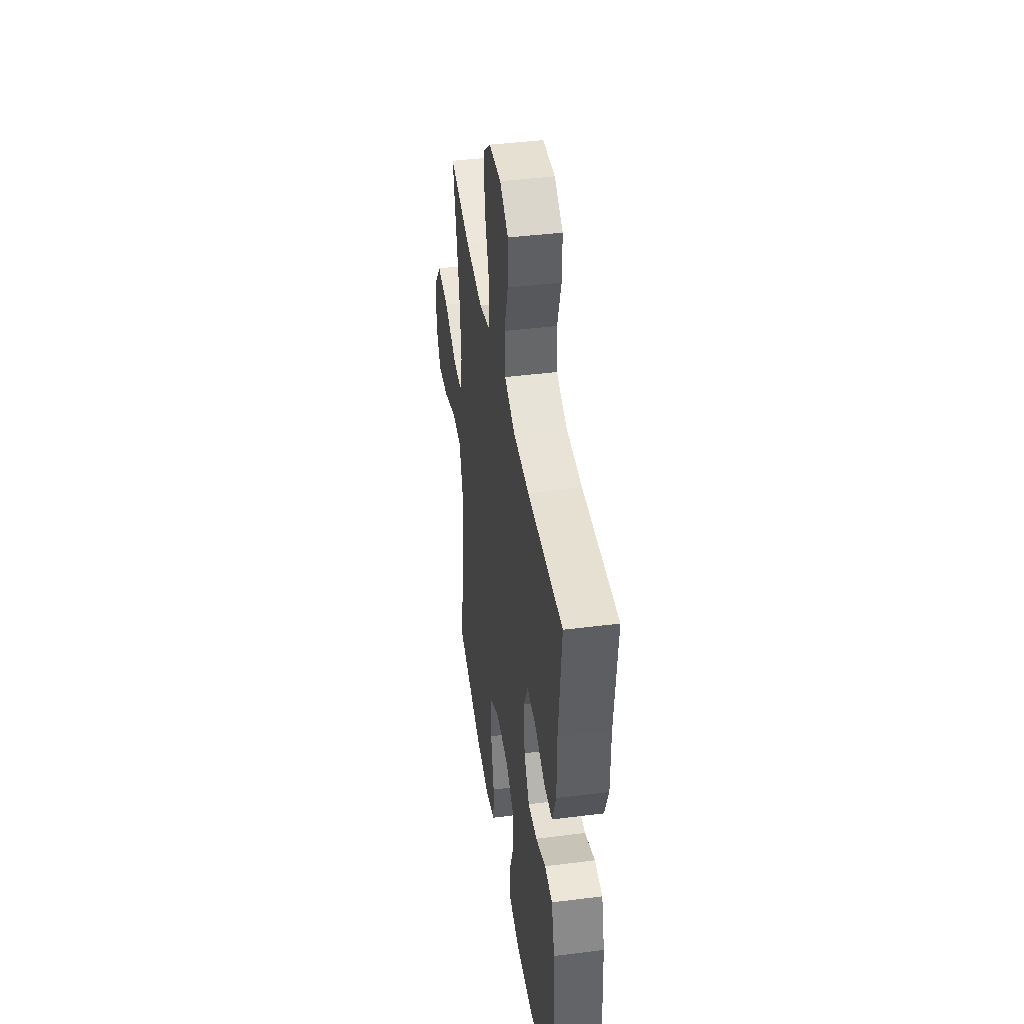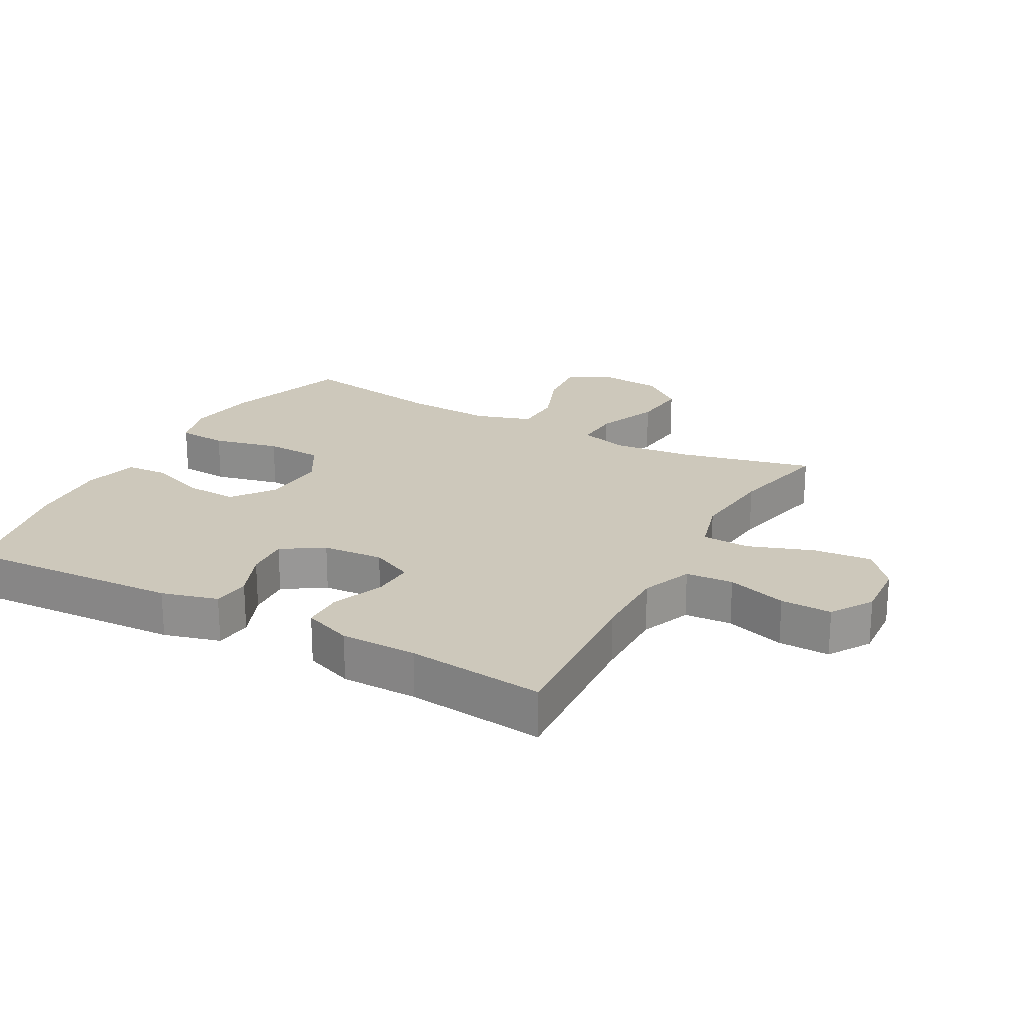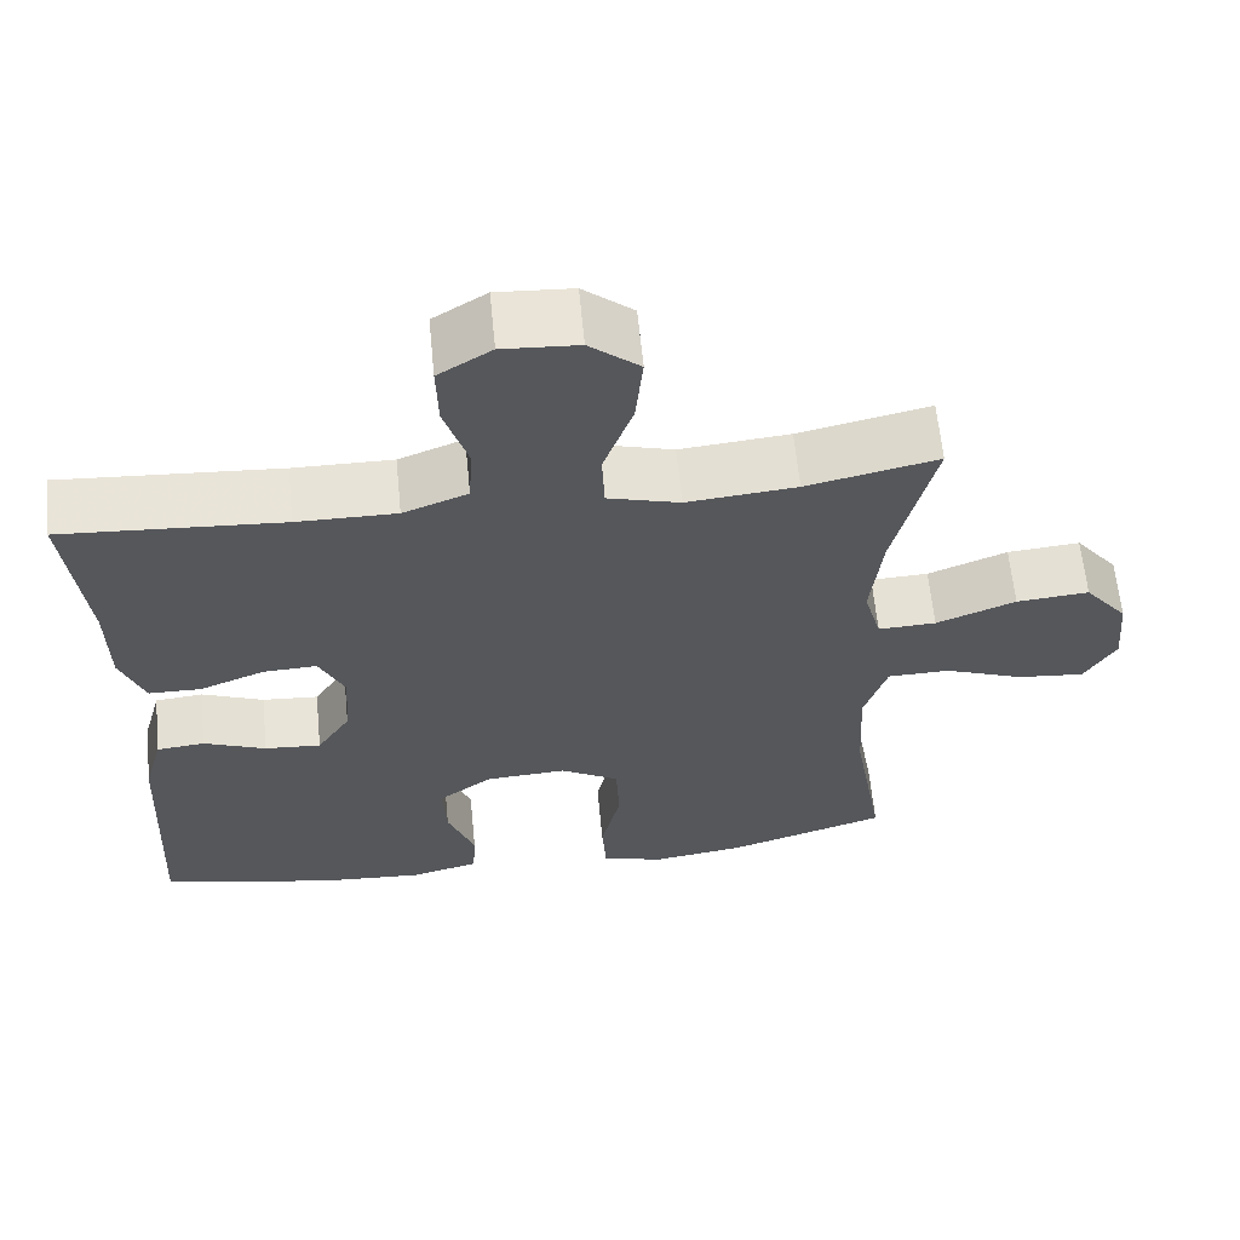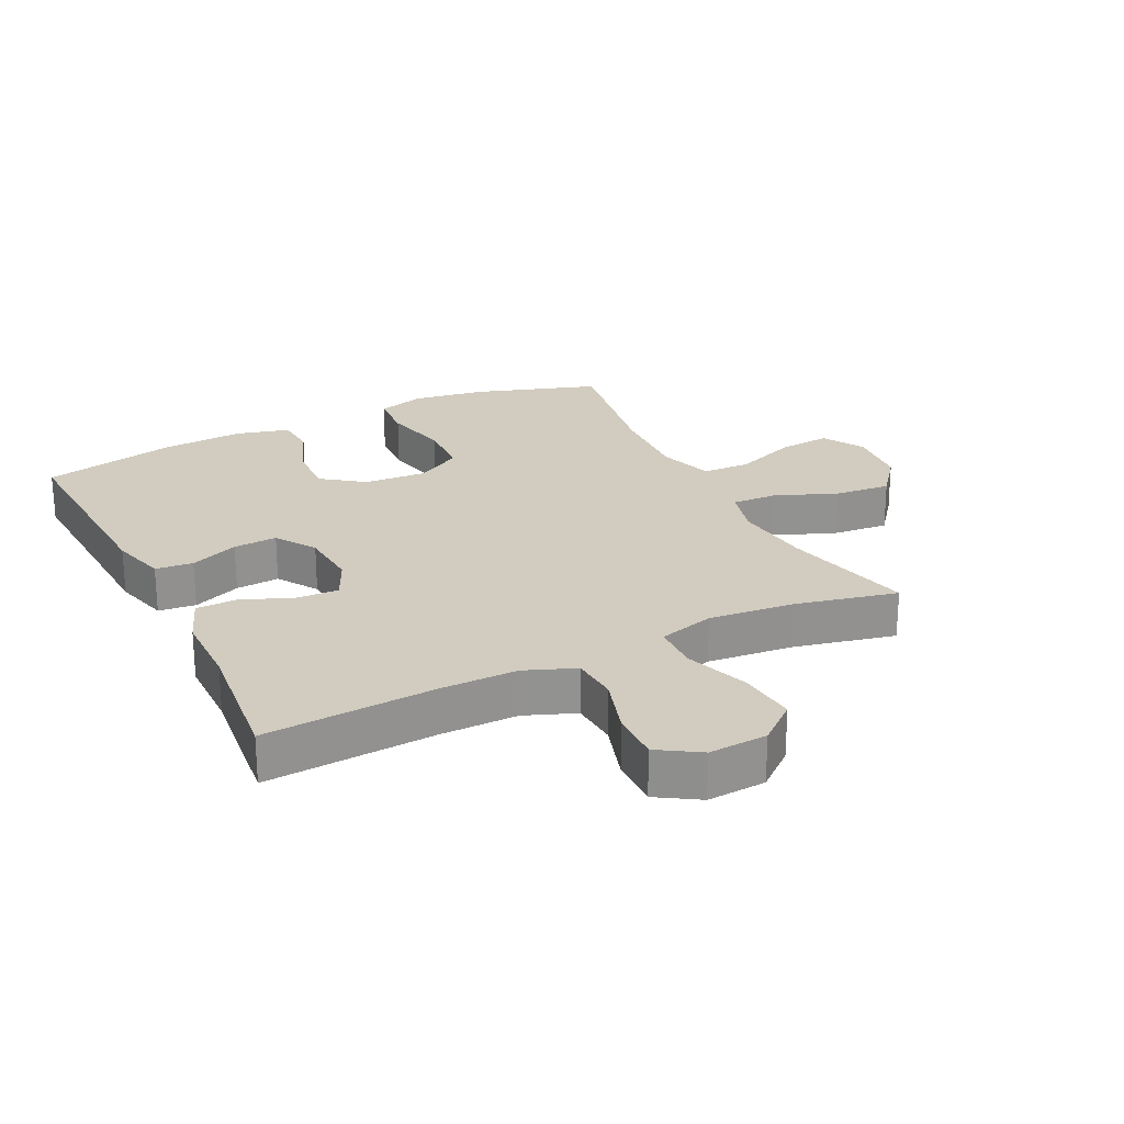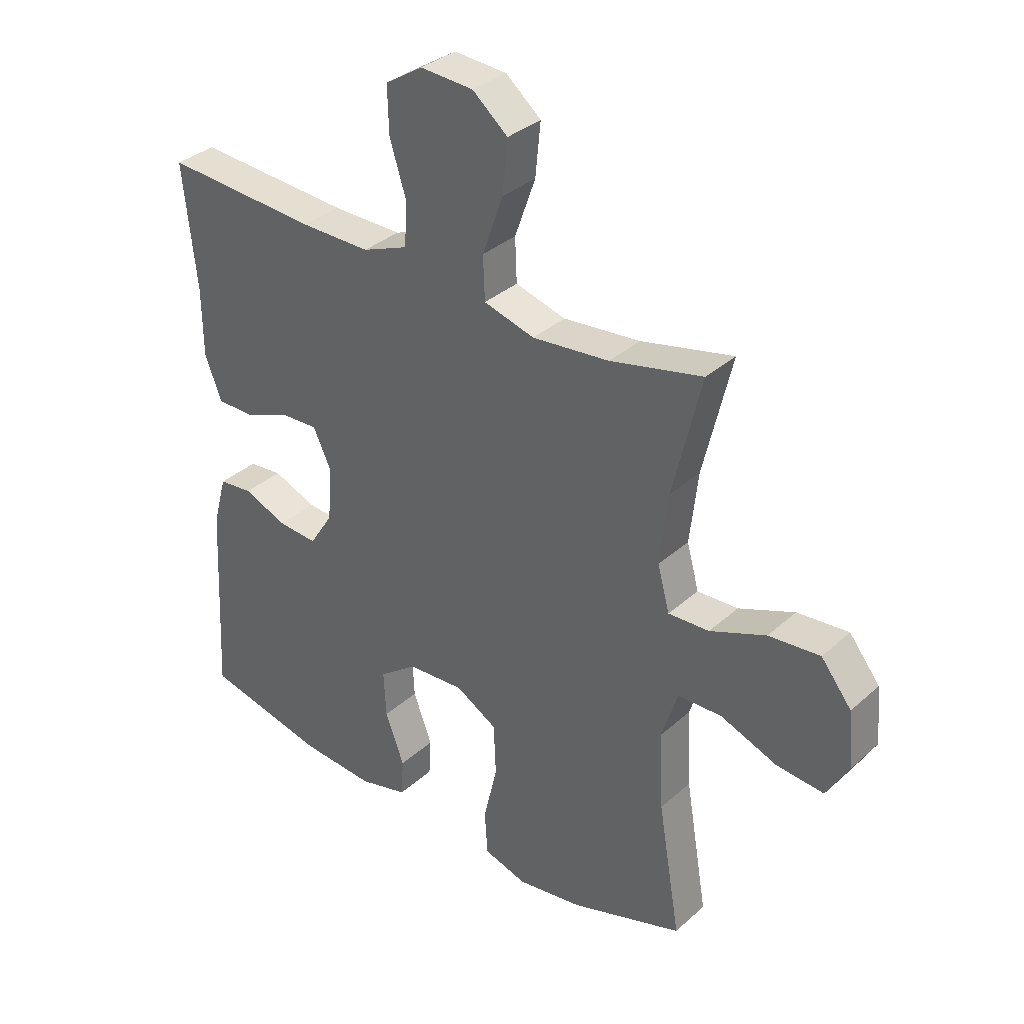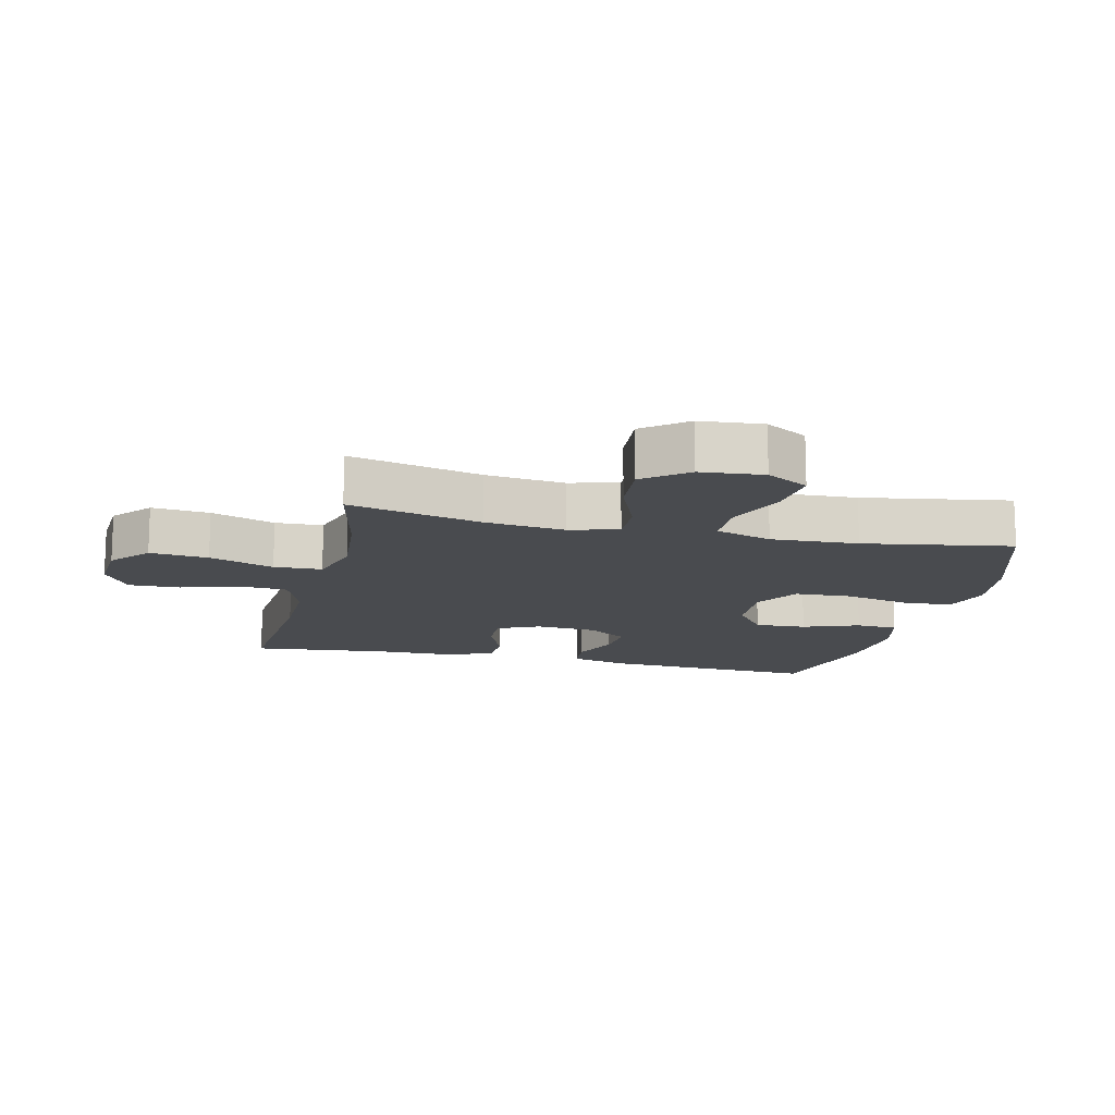
<metadata>
{"format":"obj","ext":"obj","renderer":"f3d","projection":"perspective","resolution":1024,"background":"white","views":[{"elev":42.4,"azim":-98.6,"up":"+Z"},{"elev":22.0,"azim":-61.3,"up":"+Y"},{"elev":62.5,"azim":-5.6,"up":"+Z"},{"elev":24.1,"azim":-26.3,"up":"+Y"},{"elev":34.1,"azim":39.9,"up":"+Z"},{"elev":-14.0,"azim":76.5,"up":"+Y"}]}
</metadata>
<code>
v -0.5 0.07 -0.5
v -0.482 0.07 -0.158
v -0.458 0.07 -0.07
v -0.399 0.07 -0.064
v -0.323 0.07 -0.095
v -0.254 0.07 -0.1
v -0.213 0.07 -0.036
v -0.206 0.07 0.059
v -0.237 0.07 0.125
v -0.303 0.07 0.122
v -0.383 0.07 0.09
v -0.447 0.07 0.091
v -0.476 0.07 0.167
v -0.477 0.07 0.286
v -0.5 0.07 0.5
v -0.232 0.07 0.482
v -0.111 0.07 0.481
v -0.032 0.07 0.512
v -0.027 0.07 0.586
v -0.056 0.07 0.679
v -0.058 0.07 0.759
v 0.007 0.07 0.8
v 0.099 0.07 0.794
v 0.16 0.07 0.743
v 0.151 0.07 0.652
v 0.115 0.07 0.551
v 0.118 0.07 0.476
v 0.206 0.07 0.451
v 0.34 0.07 0.464
v 0.5 0.07 0.5
v 0.451 0.07 0.293
v 0.437 0.07 0.169
v 0.458 0.07 0.092
v 0.529 0.07 0.095
v 0.626 0.07 0.134
v 0.715 0.07 0.142
v 0.768 0.07 0.075
v 0.777 0.07 -0.023
v 0.739 0.07 -0.089
v 0.656 0.07 -0.081
v 0.558 0.07 -0.043
v 0.482 0.07 -0.045
v 0.454 0.07 -0.133
v 0.461 0.07 -0.269
v 0.5 0.07 -0.5
v 0.304 0.07 -0.564
v 0.19 0.07 -0.581
v 0.115 0.07 -0.558
v 0.11 0.07 -0.481
v 0.134 0.07 -0.377
v 0.13 0.07 -0.287
v 0.058 0.07 -0.245
v -0.041 0.07 -0.251
v -0.107 0.07 -0.3
v -0.103 0.07 -0.381
v -0.07 0.07 -0.469
v -0.074 0.07 -0.535
v -0.159 0.07 -0.557
v -0.288 0.07 -0.548
v -0.5 0 -0.5
v -0.482 0 -0.158
v -0.458 0 -0.07
v -0.399 0 -0.064
v -0.323 0 -0.095
v -0.254 0 -0.1
v -0.213 0 -0.036
v -0.206 0 0.059
v -0.237 0 0.125
v -0.303 0 0.122
v -0.383 0 0.09
v -0.447 0 0.091
v -0.476 0 0.167
v -0.477 0 0.286
v -0.5 0 0.5
v -0.232 0 0.482
v -0.111 0 0.481
v -0.032 0 0.512
v -0.027 0 0.586
v -0.056 0 0.679
v -0.058 0 0.759
v 0.007 0 0.8
v 0.099 0 0.794
v 0.16 0 0.743
v 0.151 0 0.652
v 0.115 0 0.551
v 0.118 0 0.476
v 0.206 0 0.451
v 0.34 0 0.464
v 0.5 0 0.5
v 0.451 0 0.293
v 0.437 0 0.169
v 0.458 0 0.092
v 0.529 0 0.095
v 0.626 0 0.134
v 0.715 0 0.142
v 0.768 0 0.075
v 0.777 0 -0.023
v 0.739 0 -0.089
v 0.656 0 -0.081
v 0.558 0 -0.043
v 0.482 0 -0.045
v 0.454 0 -0.133
v 0.461 0 -0.269
v 0.5 0 -0.5
v 0.304 0 -0.564
v 0.19 0 -0.581
v 0.115 0 -0.558
v 0.11 0 -0.481
v 0.134 0 -0.377
v 0.13 0 -0.287
v 0.058 0 -0.245
v -0.041 0 -0.251
v -0.107 0 -0.3
v -0.103 0 -0.381
v -0.07 0 -0.469
v -0.074 0 -0.535
v -0.159 0 -0.557
v -0.288 0 -0.548
f 55 56 57 58
f 54 55 58 59
f 47 48 49 50
f 47 50 51
f 44 45 46 47
f 43 44 47 51
f 42 43 51 52
f 38 39 40 41
f 38 41 42
f 37 38 42
f 34 35 36 37
f 33 34 37 42
f 32 33 42 52
f 29 30 31
f 28 29 31 32
f 27 28 32 52
f 23 24 25 26
f 19 20 21 22
f 18 19 22 23
f 14 15 16
f 14 16 17
f 13 14 17 18
f 10 11 12 13
f 9 10 13 18
f 2 3 4 5
f 2 5 6
f 54 59 1 2
f 53 54 2 6
f 52 53 6 7
f 27 52 7 8
f 18 23 26 27
f 8 9 18 27
f 117 116 115 114
f 118 117 114 113
f 109 108 107 106
f 110 109 106
f 106 105 104 103
f 110 106 103 102
f 111 110 102 101
f 100 99 98 97
f 101 100 97
f 101 97 96
f 96 95 94 93
f 101 96 93 92
f 111 101 92 91
f 90 89 88
f 91 90 88 87
f 111 91 87 86
f 85 84 83 82
f 81 80 79 78
f 82 81 78 77
f 75 74 73
f 76 75 73
f 77 76 73 72
f 72 71 70 69
f 77 72 69 68
f 64 63 62 61
f 65 64 61
f 61 60 118 113
f 65 61 113 112
f 66 65 112 111
f 67 66 111 86
f 86 85 82 77
f 86 77 68 67
f 1 60 61 2
f 2 61 62 3
f 3 62 63 4
f 4 63 64 5
f 5 64 65 6
f 6 65 66 7
f 7 66 67 8
f 8 67 68 9
f 9 68 69 10
f 10 69 70 11
f 11 70 71 12
f 12 71 72 13
f 13 72 73 14
f 14 73 74 15
f 15 74 75 16
f 16 75 76 17
f 17 76 77 18
f 18 77 78 19
f 19 78 79 20
f 20 79 80 21
f 21 80 81 22
f 22 81 82 23
f 23 82 83 24
f 24 83 84 25
f 25 84 85 26
f 26 85 86 27
f 27 86 87 28
f 28 87 88 29
f 29 88 89 30
f 30 89 90 31
f 31 90 91 32
f 32 91 92 33
f 33 92 93 34
f 34 93 94 35
f 35 94 95 36
f 36 95 96 37
f 37 96 97 38
f 38 97 98 39
f 39 98 99 40
f 40 99 100 41
f 41 100 101 42
f 42 101 102 43
f 43 102 103 44
f 44 103 104 45
f 45 104 105 46
f 46 105 106 47
f 47 106 107 48
f 48 107 108 49
f 49 108 109 50
f 50 109 110 51
f 51 110 111 52
f 52 111 112 53
f 53 112 113 54
f 54 113 114 55
f 55 114 115 56
f 56 115 116 57
f 57 116 117 58
f 58 117 118 59
f 59 118 60 1

</code>
